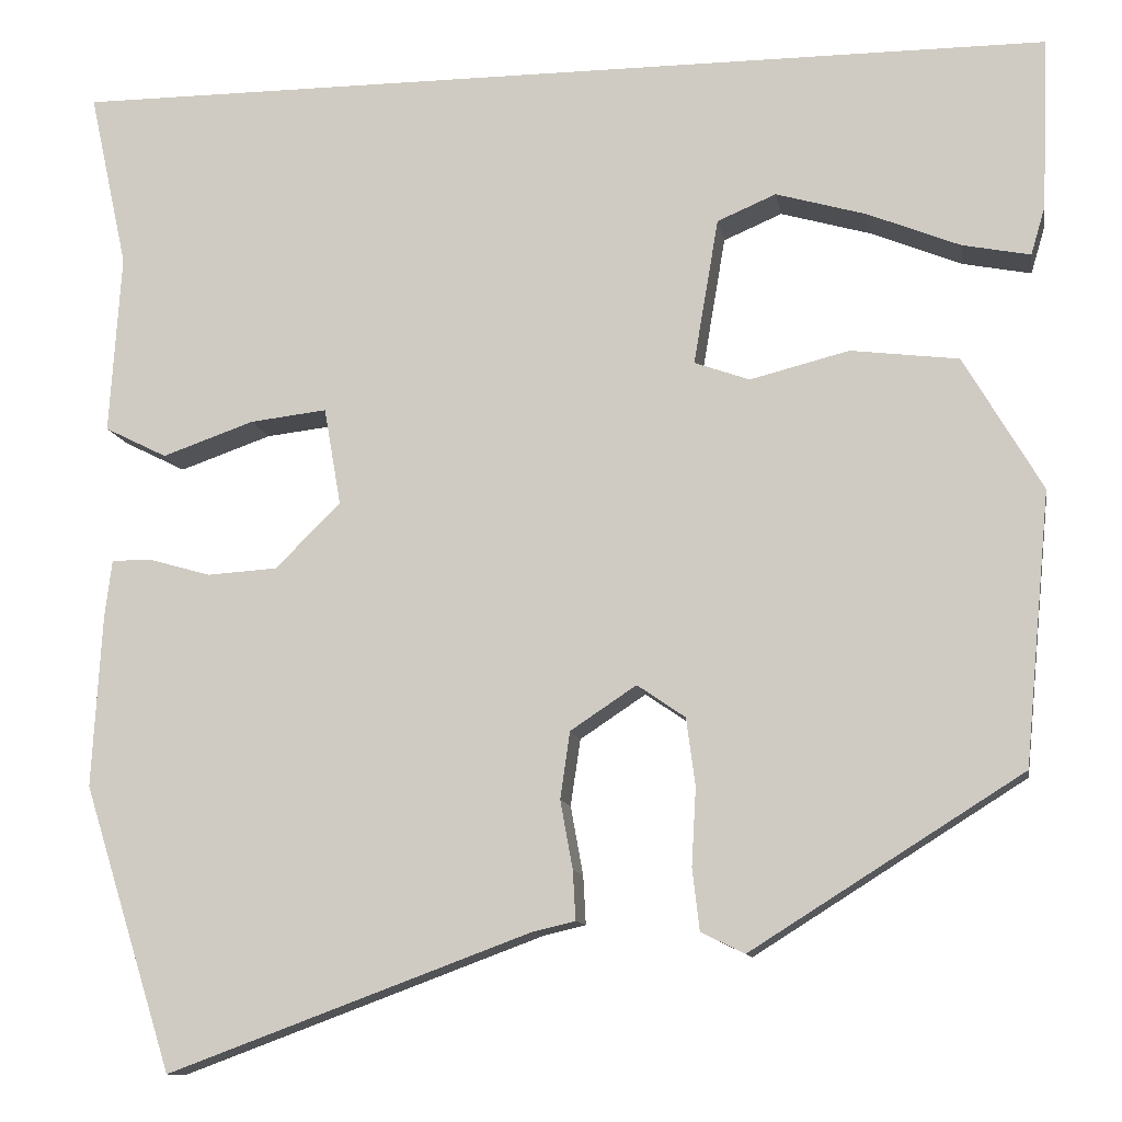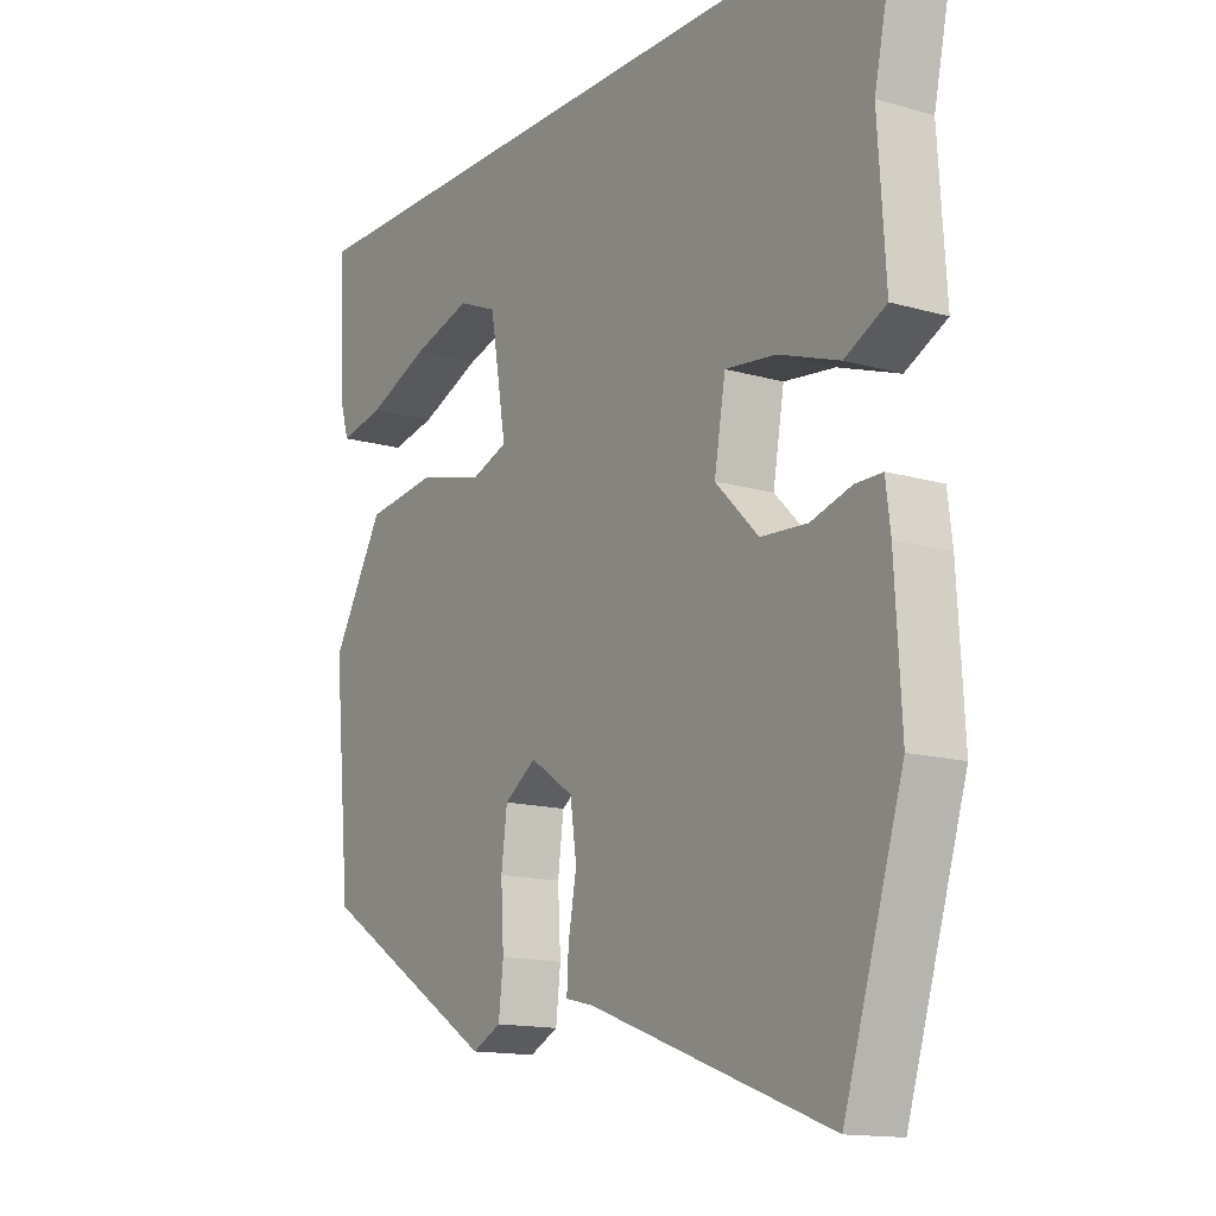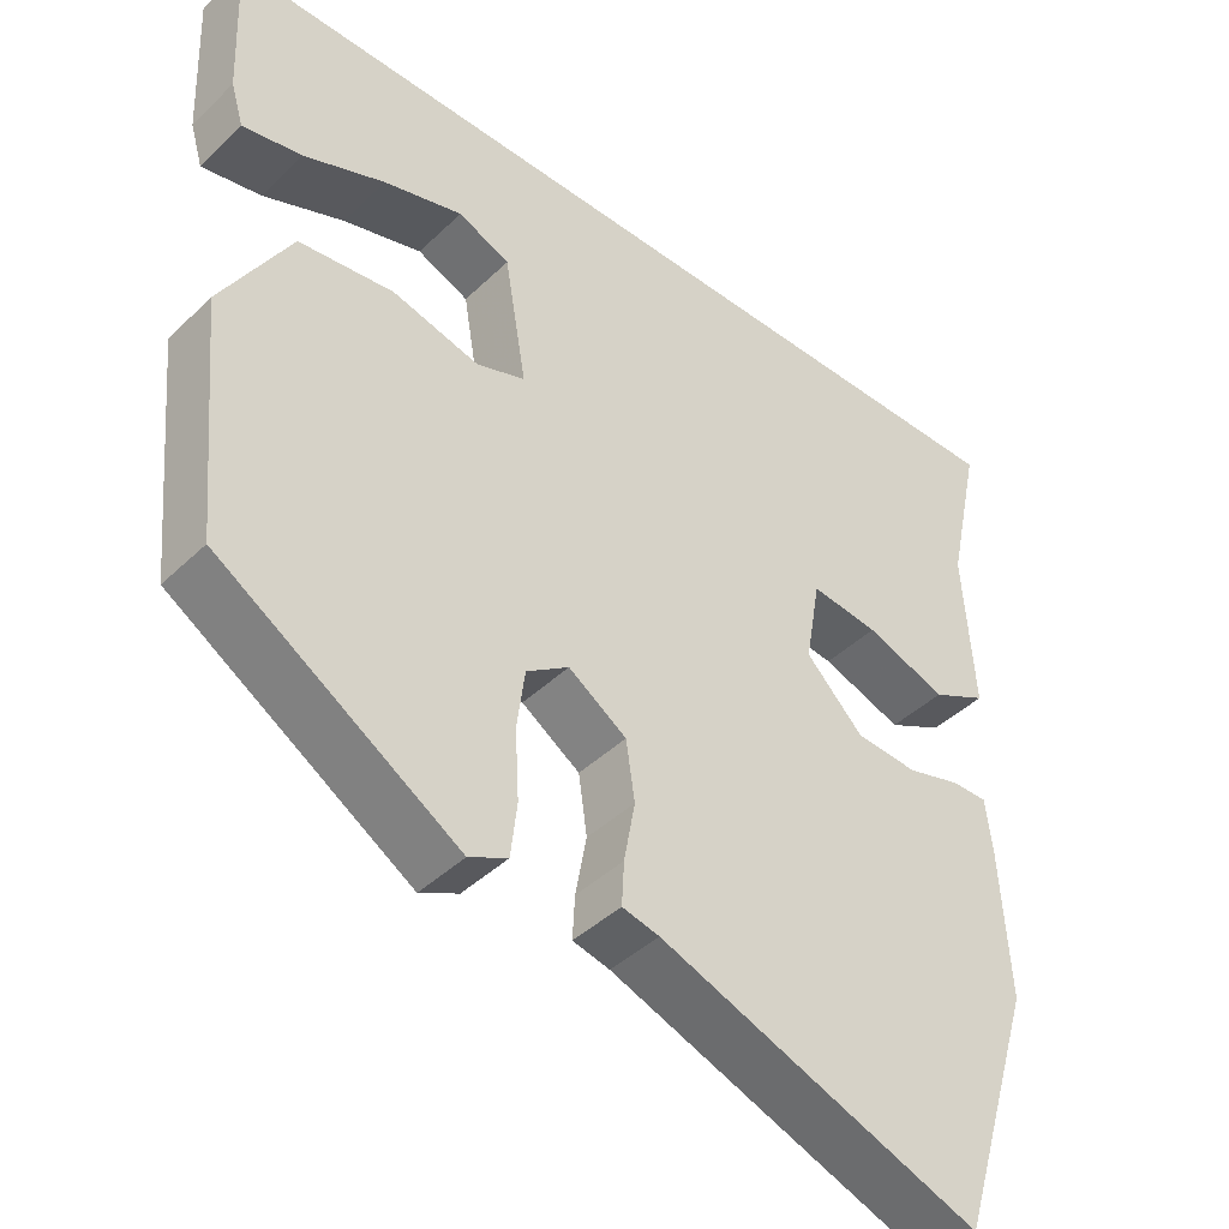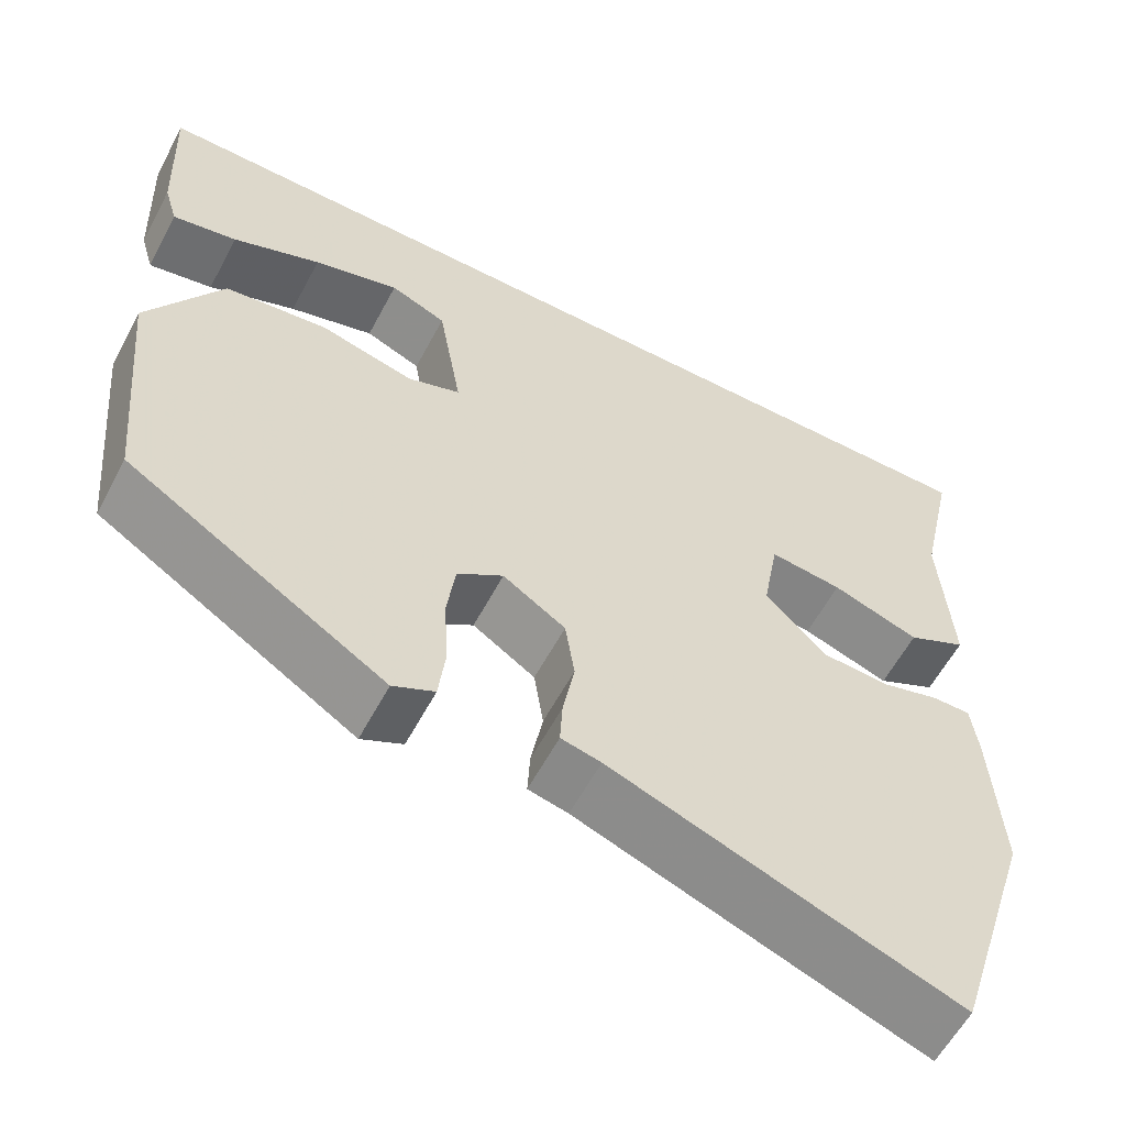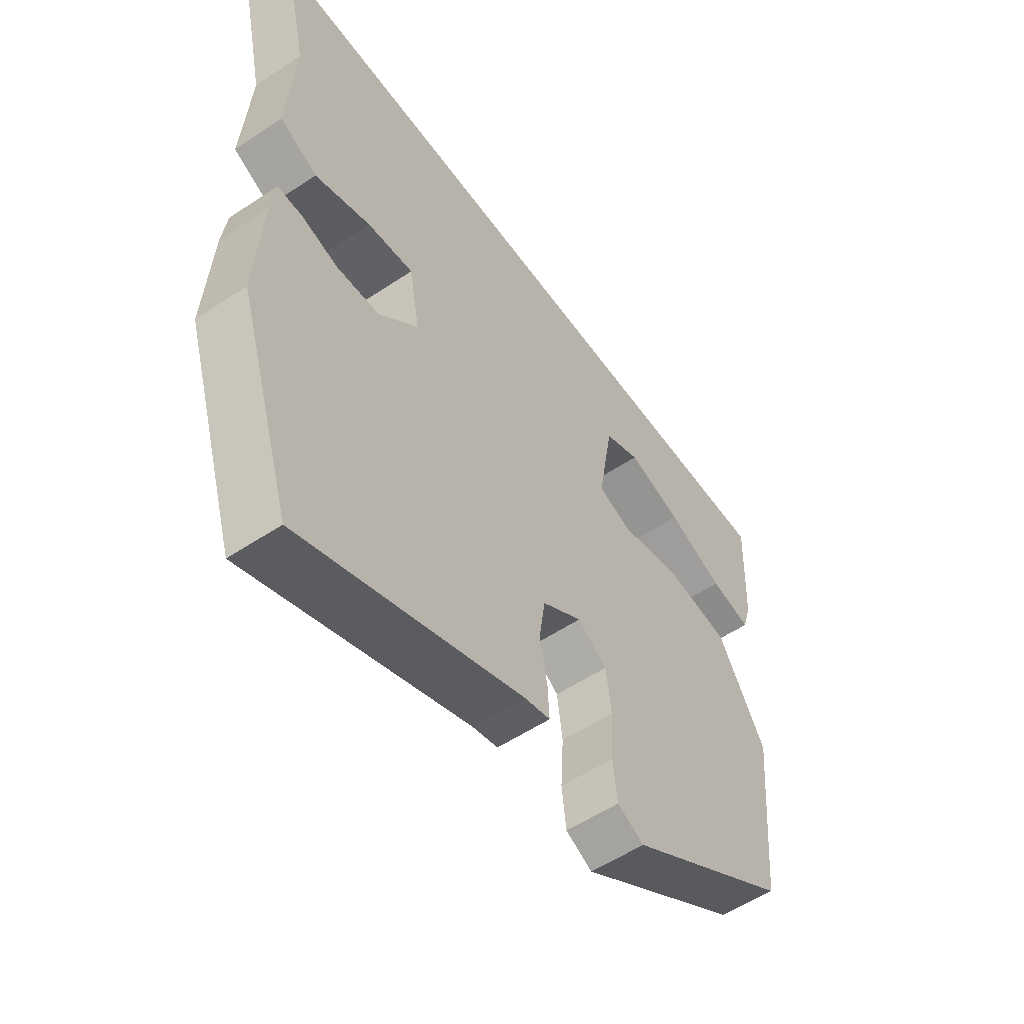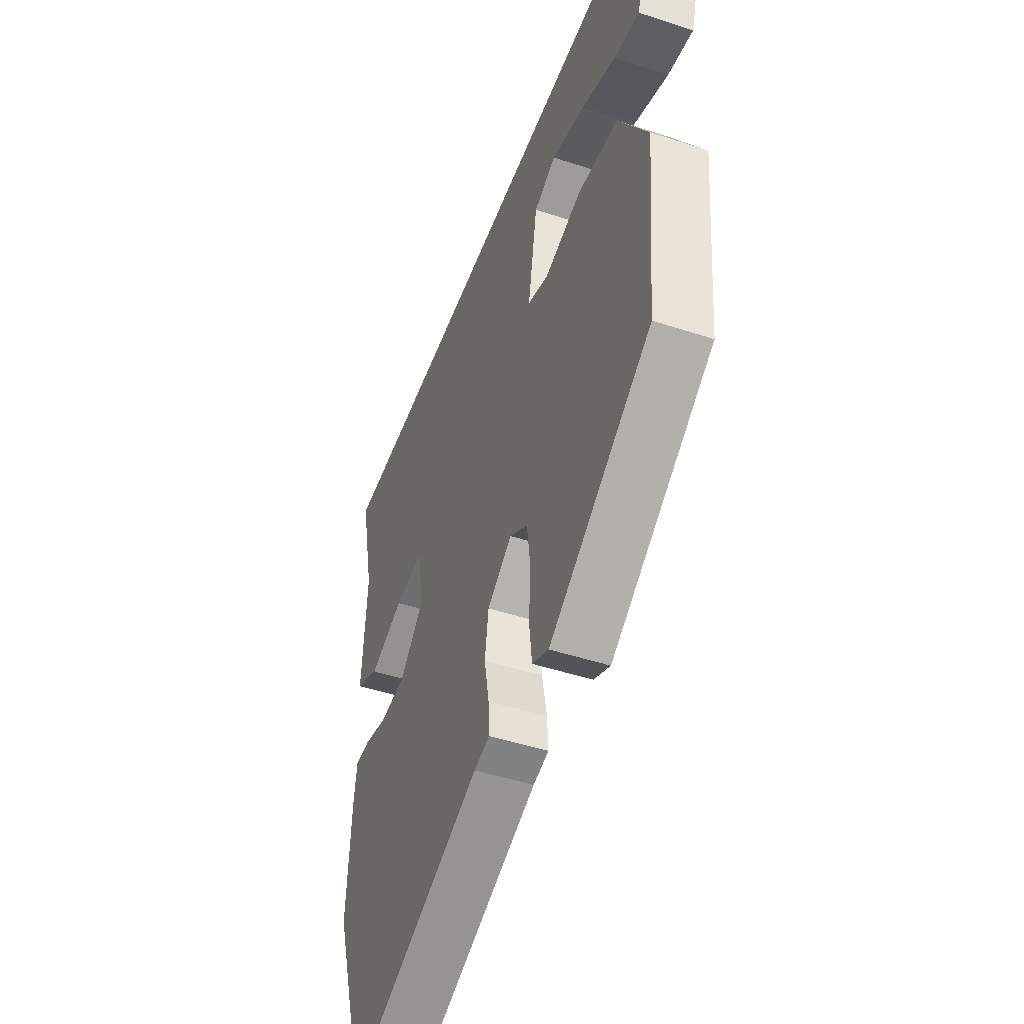
<metadata>
{"format":"obj","ext":"obj","renderer":"f3d","projection":"perspective","resolution":1024,"background":"white","views":[{"elev":-11.3,"azim":-170.3,"up":"+Z"},{"elev":-14.2,"azim":57.6,"up":"+Z"},{"elev":-42.6,"azim":-41.5,"up":"+Z"},{"elev":-59.1,"azim":-27.9,"up":"+Z"},{"elev":-55.5,"azim":125.0,"up":"+Z"},{"elev":-47.9,"azim":-110.2,"up":"+Z"}]}
</metadata>
<code>
v 0.581 0.07 0.5
v 0.538 0.07 0.302
v 0.551 0.07 0.1
v 0.481 0.07 0.065
v 0.378 0.07 0.101
v 0.292 0.07 0.111
v 0.273 0.07 0.002
v 0.346 0.07 -0.071
v 0.425 0.07 -0.076
v 0.494 0.07 -0.056
v 0.539 0.07 -0.056
v 0.547 0.07 -0.121
v 0.558 0.07 -0.314
v 0.458 0.07 -0.633
v 0.05 0.07 -0.482
v 0.003 0.07 -0.471
v 0.006 0.07 -0.416
v 0.02 0.07 -0.339
v 0.009 0.07 -0.264
v -0.065 0.07 -0.215
v -0.119 0.07 -0.252
v -0.129 0.07 -0.328
v -0.124 0.07 -0.415
v -0.132 0.07 -0.484
v -0.181 0.07 -0.508
v -0.485 0.07 -0.317
v -0.514 0.07 -0.012
v -0.426 0.07 0.138
v -0.305 0.07 0.153
v -0.194 0.07 0.125
v -0.132 0.07 0.147
v -0.16 0.07 0.311
v -0.226 0.07 0.339
v -0.327 0.07 0.31
v -0.431 0.07 0.268
v -0.507 0.07 0.253
v -0.523 0.07 0.307
v -0.531 0.07 0.5
v 0.581 0 0.5
v 0.538 0 0.302
v 0.551 0 0.1
v 0.481 0 0.065
v 0.378 0 0.101
v 0.292 0 0.111
v 0.273 0 0.002
v 0.346 0 -0.071
v 0.425 0 -0.076
v 0.494 0 -0.056
v 0.539 0 -0.056
v 0.547 0 -0.121
v 0.558 0 -0.314
v 0.458 0 -0.633
v 0.05 0 -0.482
v 0.003 0 -0.471
v 0.006 0 -0.416
v 0.02 0 -0.339
v 0.009 0 -0.264
v -0.065 0 -0.215
v -0.119 0 -0.252
v -0.129 0 -0.328
v -0.124 0 -0.415
v -0.132 0 -0.484
v -0.181 0 -0.508
v -0.485 0 -0.317
v -0.514 0 -0.012
v -0.426 0 0.138
v -0.305 0 0.153
v -0.194 0 0.125
v -0.132 0 0.147
v -0.16 0 0.311
v -0.226 0 0.339
v -0.327 0 0.31
v -0.431 0 0.268
v -0.507 0 0.253
v -0.523 0 0.307
v -0.531 0 0.5
f 34 35 36 37
f 33 34 37 38
f 32 33 38 1
f 27 28 29 30
f 27 30 31
f 26 27 31
f 25 26 31
f 22 23 24 25
f 21 22 25 31
f 20 21 31
f 19 20 31 32
f 15 16 17 18
f 15 18 19
f 14 15 19
f 9 10 11 12
f 8 9 12 13
f 7 8 13 14
f 2 3 4 5
f 2 5 6
f 1 2 6
f 32 1 6
f 7 14 19 32
f 6 7 32
f 75 74 73 72
f 76 75 72 71
f 39 76 71 70
f 68 67 66 65
f 69 68 65
f 69 65 64
f 69 64 63
f 63 62 61 60
f 69 63 60 59
f 69 59 58
f 70 69 58 57
f 56 55 54 53
f 57 56 53
f 57 53 52
f 50 49 48 47
f 51 50 47 46
f 52 51 46 45
f 43 42 41 40
f 44 43 40
f 44 40 39
f 44 39 70
f 70 57 52 45
f 70 45 44
f 1 39 40 2
f 2 40 41 3
f 3 41 42 4
f 4 42 43 5
f 5 43 44 6
f 6 44 45 7
f 7 45 46 8
f 8 46 47 9
f 9 47 48 10
f 10 48 49 11
f 11 49 50 12
f 12 50 51 13
f 13 51 52 14
f 14 52 53 15
f 15 53 54 16
f 16 54 55 17
f 17 55 56 18
f 18 56 57 19
f 19 57 58 20
f 20 58 59 21
f 21 59 60 22
f 22 60 61 23
f 23 61 62 24
f 24 62 63 25
f 25 63 64 26
f 26 64 65 27
f 27 65 66 28
f 28 66 67 29
f 29 67 68 30
f 30 68 69 31
f 31 69 70 32
f 32 70 71 33
f 33 71 72 34
f 34 72 73 35
f 35 73 74 36
f 36 74 75 37
f 37 75 76 38
f 38 76 39 1

</code>
